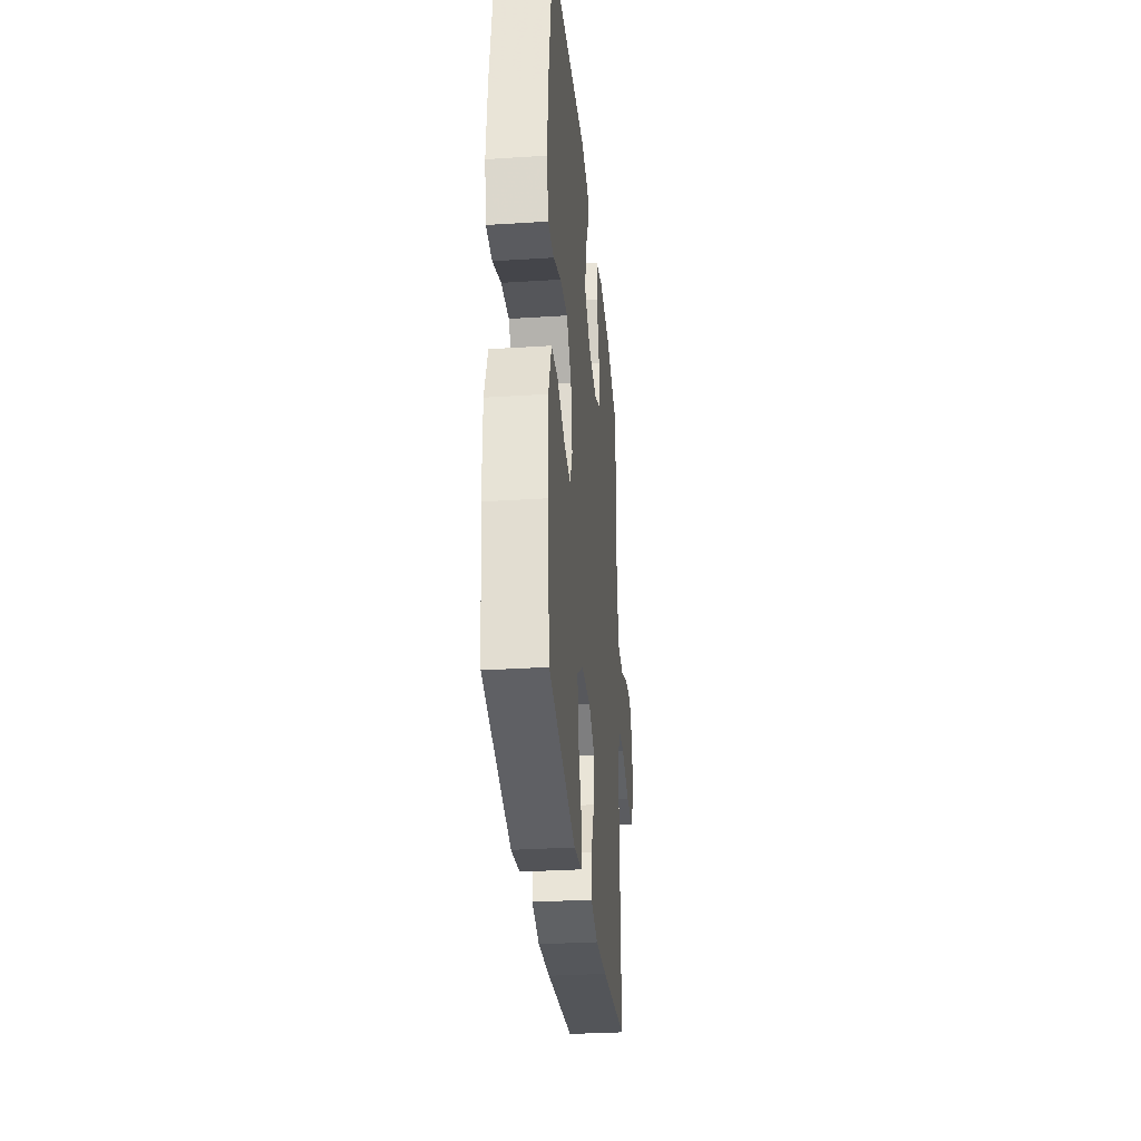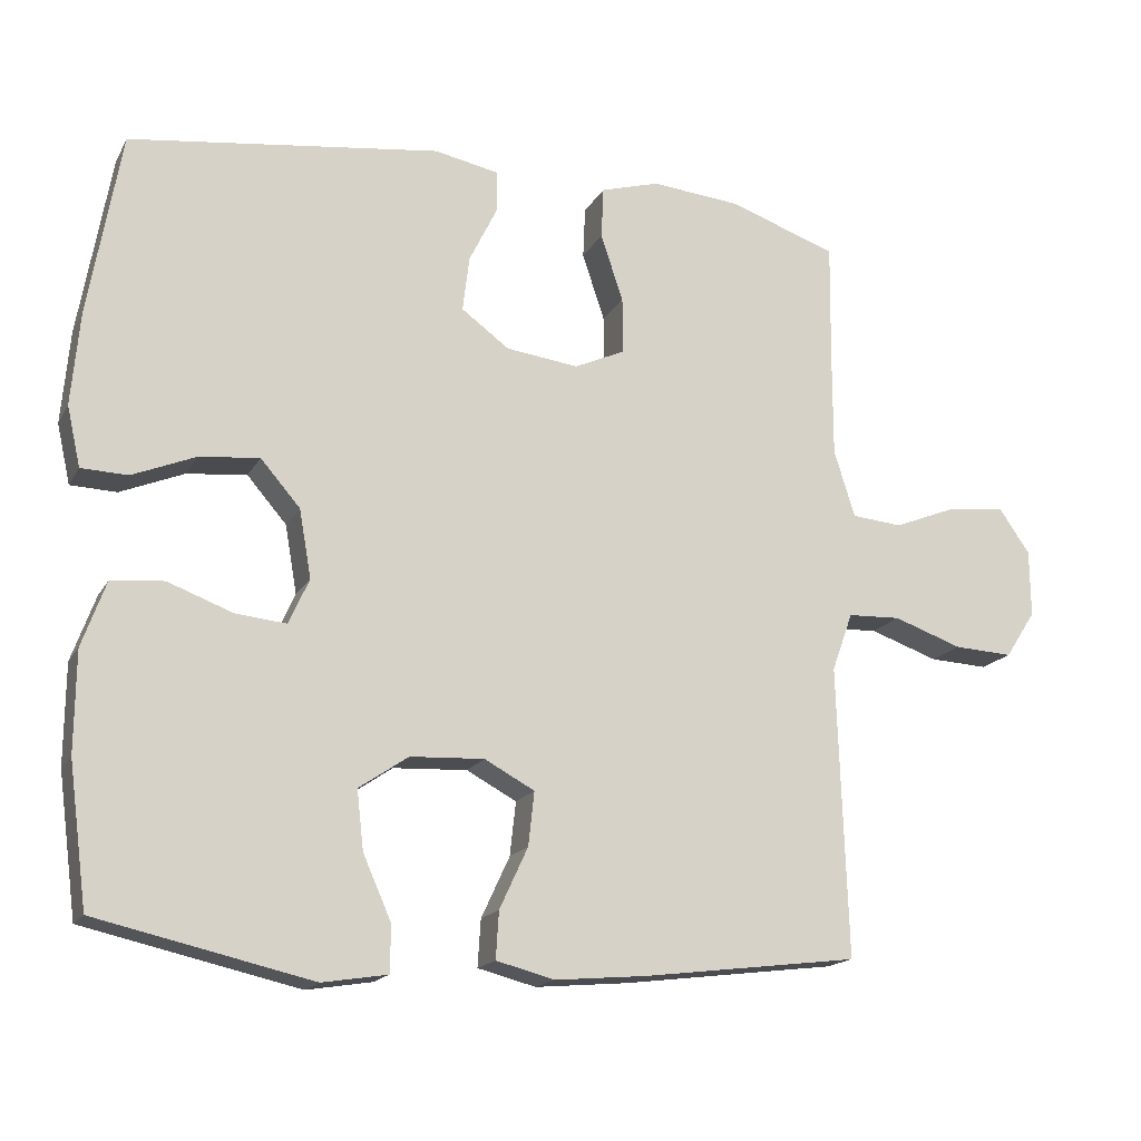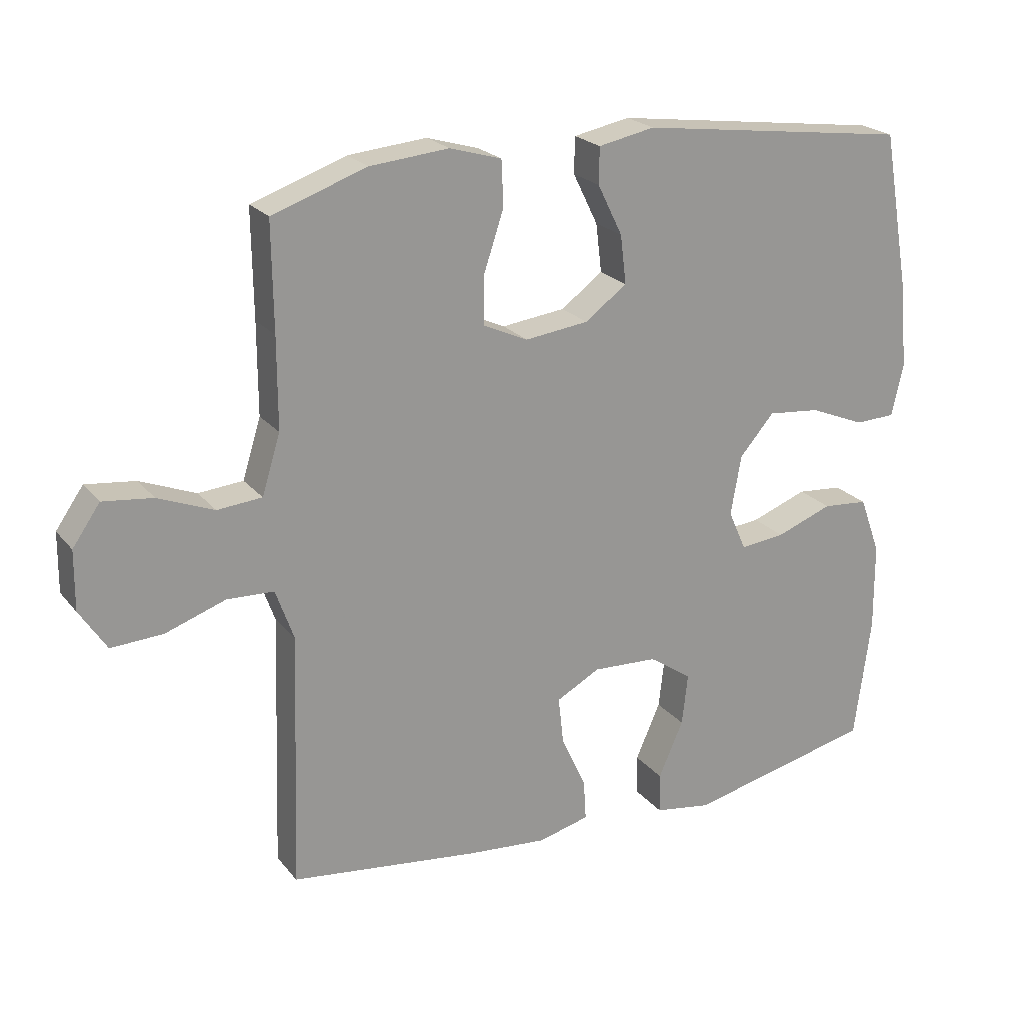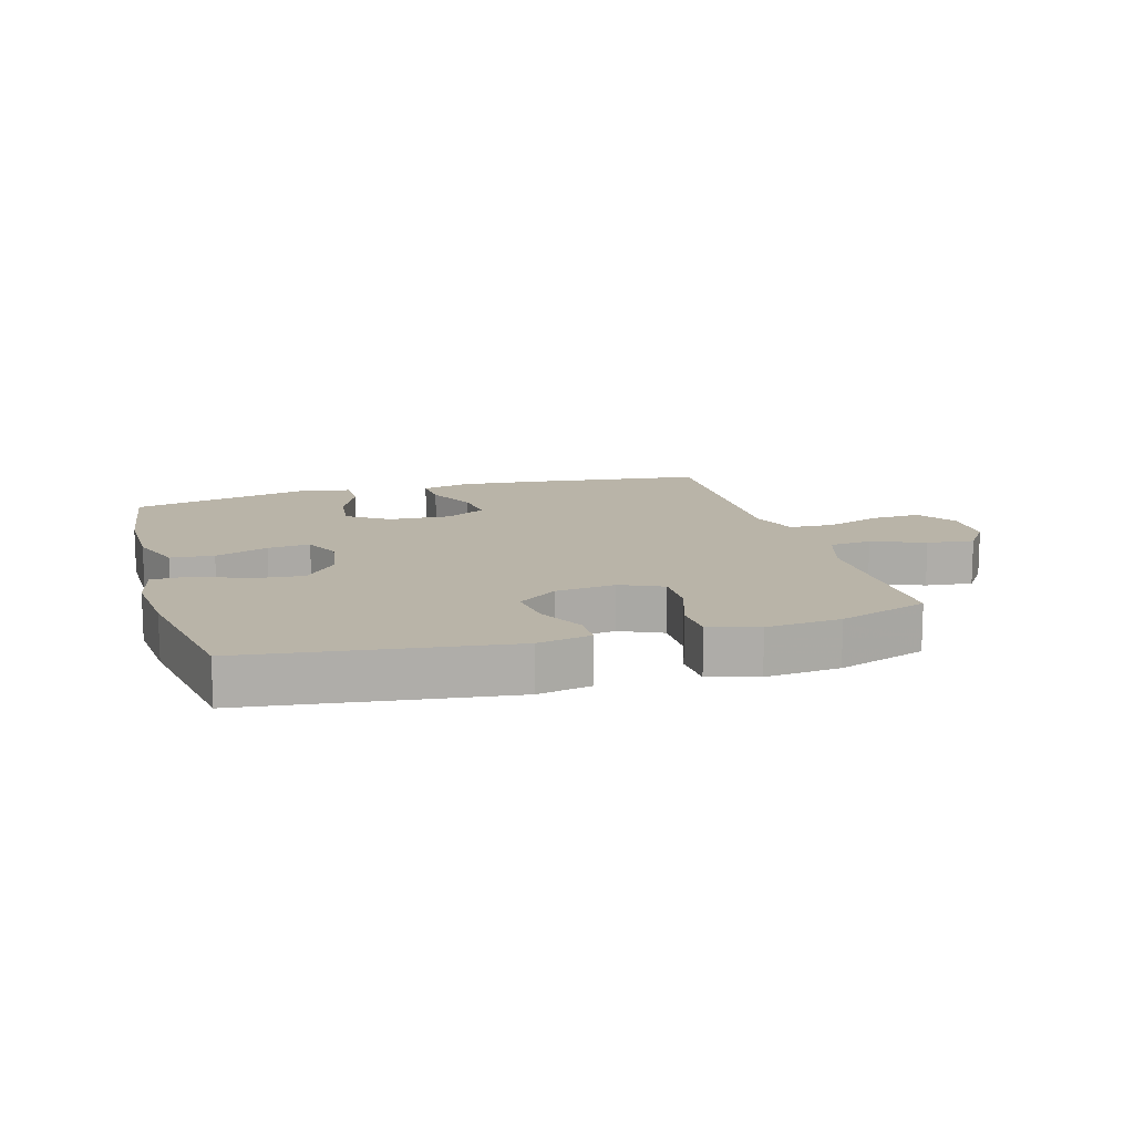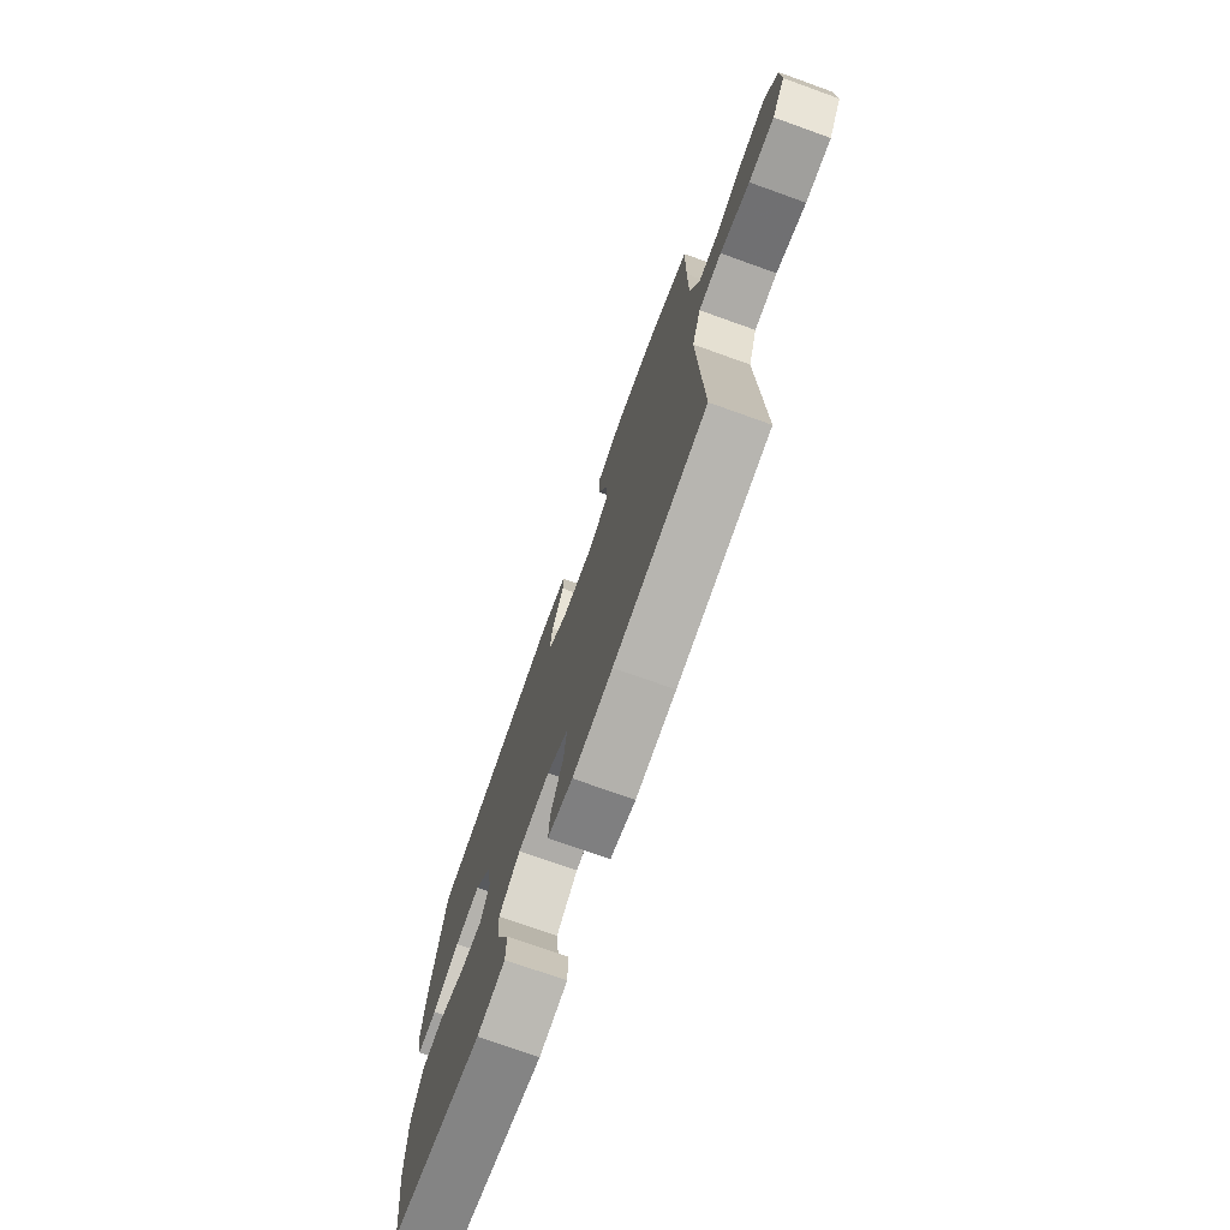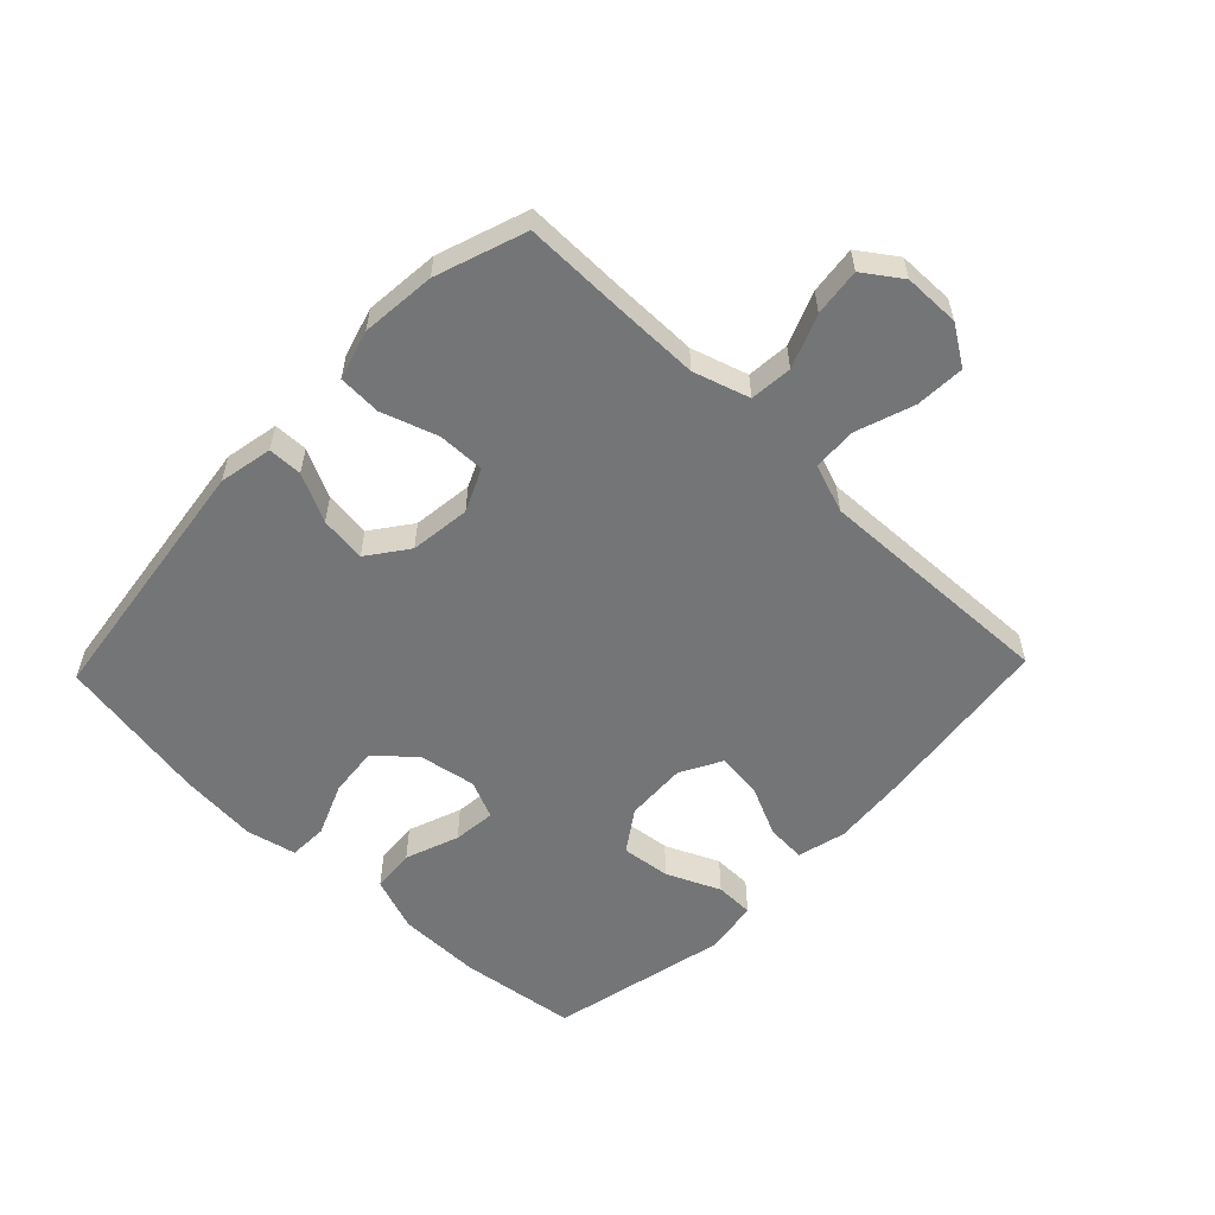
<metadata>
{"format":"obj","ext":"obj","renderer":"f3d","projection":"perspective","resolution":1024,"background":"white","views":[{"elev":-31.6,"azim":-84.8,"up":"+Z"},{"elev":-16.9,"azim":-20.7,"up":"+Z"},{"elev":22.2,"azim":151.9,"up":"+Z"},{"elev":13.1,"azim":-16.2,"up":"+Y"},{"elev":-74.0,"azim":70.3,"up":"+Z"},{"elev":-56.5,"azim":46.2,"up":"+Y"}]}
</metadata>
<code>
v -0.5 0.07 -0.5
v -0.525 0.07 -0.312
v -0.524 0.07 -0.178
v -0.492 0.07 -0.09
v -0.422 0.07 -0.084
v -0.336 0.07 -0.116
v -0.267 0.07 -0.123
v -0.24 0.07 -0.062
v -0.256 0.07 0.029
v -0.309 0.07 0.09
v -0.389 0.07 0.082
v -0.474 0.07 0.047
v -0.536 0.07 0.049
v -0.554 0.07 0.129
v -0.543 0.07 0.254
v -0.5 0.07 0.5
v -0.084 0.07 0.555
v 0.002 0.07 0.538
v 0.003 0.07 0.483
v -0.035 0.07 0.406
v -0.044 0.07 0.332
v 0.02 0.07 0.285
v 0.117 0.07 0.273
v 0.185 0.07 0.304
v 0.184 0.07 0.379
v 0.154 0.07 0.469
v 0.157 0.07 0.538
v 0.236 0.07 0.561
v 0.356 0.07 0.55
v 0.5 0.07 0.5
v 0.498 0.07 0.338
v 0.498 0.07 0.2
v 0.526 0.07 0.11
v 0.594 0.07 0.104
v 0.679 0.07 0.138
v 0.755 0.07 0.147
v 0.797 0.07 0.087
v 0.798 0.07 -0.003
v 0.757 0.07 -0.066
v 0.678 0.07 -0.062
v 0.586 0.07 -0.03
v 0.515 0.07 -0.033
v 0.487 0.07 -0.111
v 0.491 0.07 -0.231
v 0.5 0.07 -0.5
v 0.212 0.07 -0.536
v 0.088 0.07 -0.547
v 0.01 0.07 -0.527
v 0.014 0.07 -0.464
v 0.052 0.07 -0.382
v 0.06 0.07 -0.31
v -0.007 0.07 -0.274
v -0.106 0.07 -0.279
v -0.172 0.07 -0.324
v -0.163 0.07 -0.403
v -0.125 0.07 -0.489
v -0.126 0.07 -0.551
v -0.213 0.07 -0.565
v -0.5 0 -0.5
v -0.525 0 -0.312
v -0.524 0 -0.178
v -0.492 0 -0.09
v -0.422 0 -0.084
v -0.336 0 -0.116
v -0.267 0 -0.123
v -0.24 0 -0.062
v -0.256 0 0.029
v -0.309 0 0.09
v -0.389 0 0.082
v -0.474 0 0.047
v -0.536 0 0.049
v -0.554 0 0.129
v -0.543 0 0.254
v -0.5 0 0.5
v -0.084 0 0.555
v 0.002 0 0.538
v 0.003 0 0.483
v -0.035 0 0.406
v -0.044 0 0.332
v 0.02 0 0.285
v 0.117 0 0.273
v 0.185 0 0.304
v 0.184 0 0.379
v 0.154 0 0.469
v 0.157 0 0.538
v 0.236 0 0.561
v 0.356 0 0.55
v 0.5 0 0.5
v 0.498 0 0.338
v 0.498 0 0.2
v 0.526 0 0.11
v 0.594 0 0.104
v 0.679 0 0.138
v 0.755 0 0.147
v 0.797 0 0.087
v 0.798 0 -0.003
v 0.757 0 -0.066
v 0.678 0 -0.062
v 0.586 0 -0.03
v 0.515 0 -0.033
v 0.487 0 -0.111
v 0.491 0 -0.231
v 0.5 0 -0.5
v 0.212 0 -0.536
v 0.088 0 -0.547
v 0.01 0 -0.527
v 0.014 0 -0.464
v 0.052 0 -0.382
v 0.06 0 -0.31
v -0.007 0 -0.274
v -0.106 0 -0.279
v -0.172 0 -0.324
v -0.163 0 -0.403
v -0.125 0 -0.489
v -0.126 0 -0.551
v -0.213 0 -0.565
f 55 56 57 58
f 54 55 58 1
f 53 54 1 2
f 47 48 49 50
f 47 50 51
f 44 45 46 47
f 43 44 47 51
f 42 43 51 52
f 38 39 40 41
f 38 41 42
f 37 38 42
f 34 35 36 37
f 34 37 42
f 33 34 42 52
f 28 29 30 31
f 28 31 32
f 25 26 27 28
f 24 25 28 32
f 23 24 32 33
f 17 18 19 20
f 17 20 21
f 16 17 21
f 15 16 21 22
f 11 12 13 14
f 10 11 14 15
f 3 4 5 6
f 53 2 3 6
f 53 6 7
f 52 53 7 8
f 33 52 8 9
f 23 33 9 10
f 10 15 22 23
f 116 115 114 113
f 59 116 113 112
f 60 59 112 111
f 108 107 106 105
f 109 108 105
f 105 104 103 102
f 109 105 102 101
f 110 109 101 100
f 99 98 97 96
f 100 99 96
f 100 96 95
f 95 94 93 92
f 100 95 92
f 110 100 92 91
f 89 88 87 86
f 90 89 86
f 86 85 84 83
f 90 86 83 82
f 91 90 82 81
f 78 77 76 75
f 79 78 75
f 79 75 74
f 80 79 74 73
f 72 71 70 69
f 73 72 69 68
f 64 63 62 61
f 64 61 60 111
f 65 64 111
f 66 65 111 110
f 67 66 110 91
f 68 67 91 81
f 81 80 73 68
f 1 59 60 2
f 2 60 61 3
f 3 61 62 4
f 4 62 63 5
f 5 63 64 6
f 6 64 65 7
f 7 65 66 8
f 8 66 67 9
f 9 67 68 10
f 10 68 69 11
f 11 69 70 12
f 12 70 71 13
f 13 71 72 14
f 14 72 73 15
f 15 73 74 16
f 16 74 75 17
f 17 75 76 18
f 18 76 77 19
f 19 77 78 20
f 20 78 79 21
f 21 79 80 22
f 22 80 81 23
f 23 81 82 24
f 24 82 83 25
f 25 83 84 26
f 26 84 85 27
f 27 85 86 28
f 28 86 87 29
f 29 87 88 30
f 30 88 89 31
f 31 89 90 32
f 32 90 91 33
f 33 91 92 34
f 34 92 93 35
f 35 93 94 36
f 36 94 95 37
f 37 95 96 38
f 38 96 97 39
f 39 97 98 40
f 40 98 99 41
f 41 99 100 42
f 42 100 101 43
f 43 101 102 44
f 44 102 103 45
f 45 103 104 46
f 46 104 105 47
f 47 105 106 48
f 48 106 107 49
f 49 107 108 50
f 50 108 109 51
f 51 109 110 52
f 52 110 111 53
f 53 111 112 54
f 54 112 113 55
f 55 113 114 56
f 56 114 115 57
f 57 115 116 58
f 58 116 59 1

</code>
